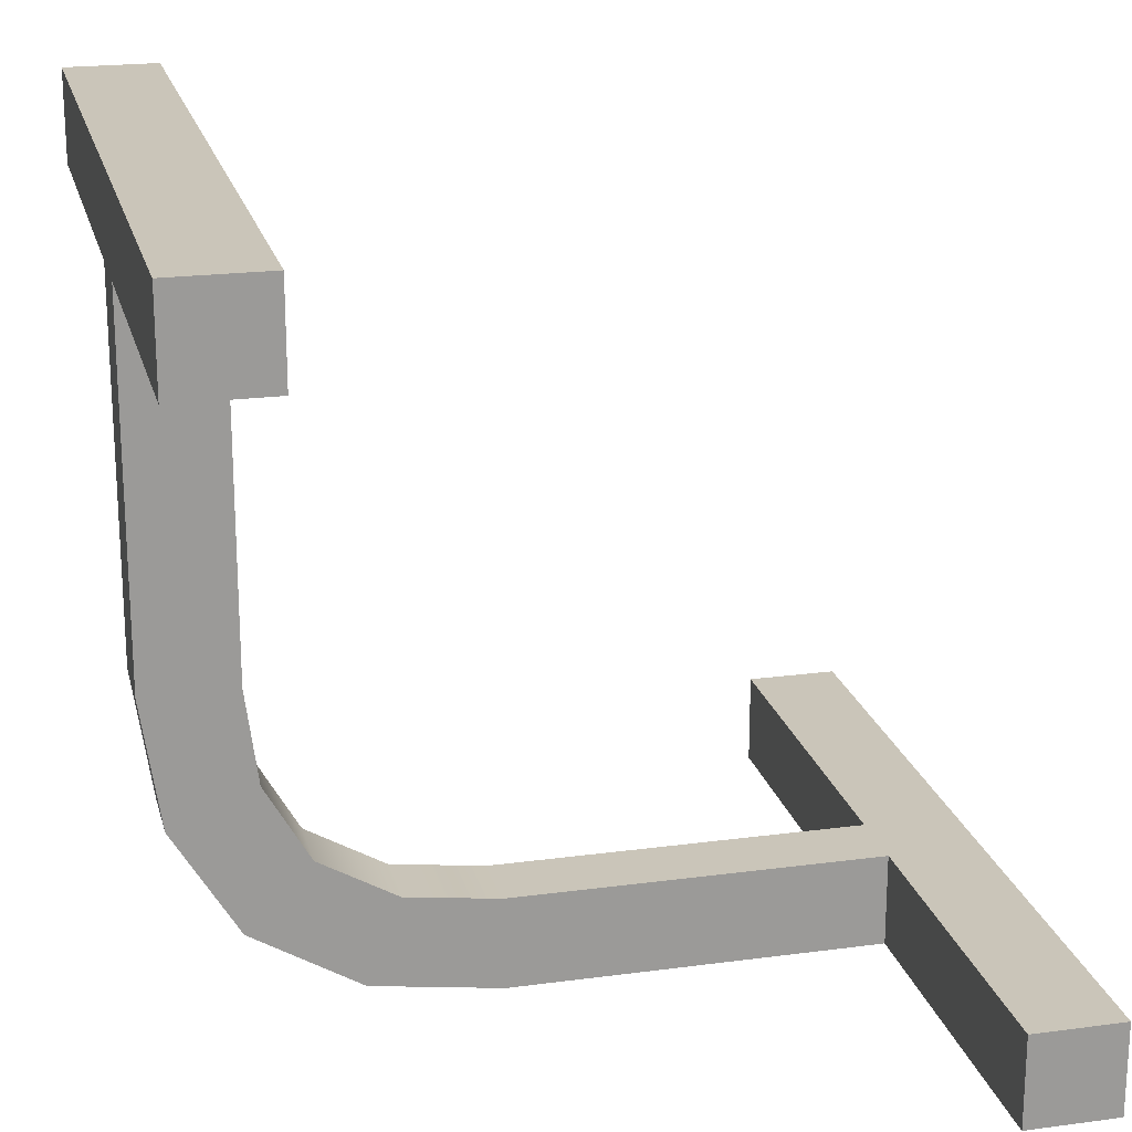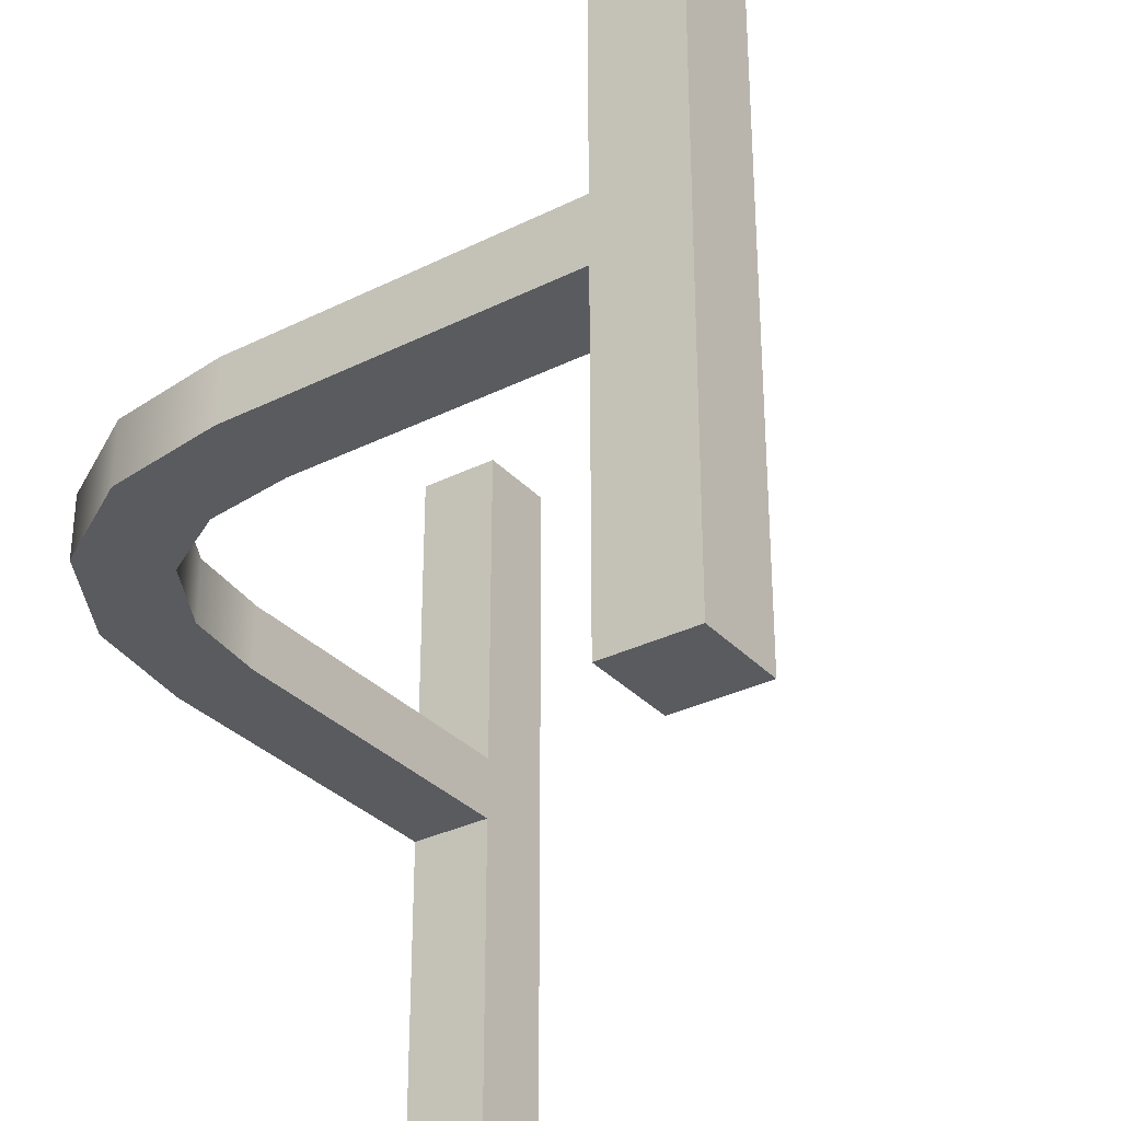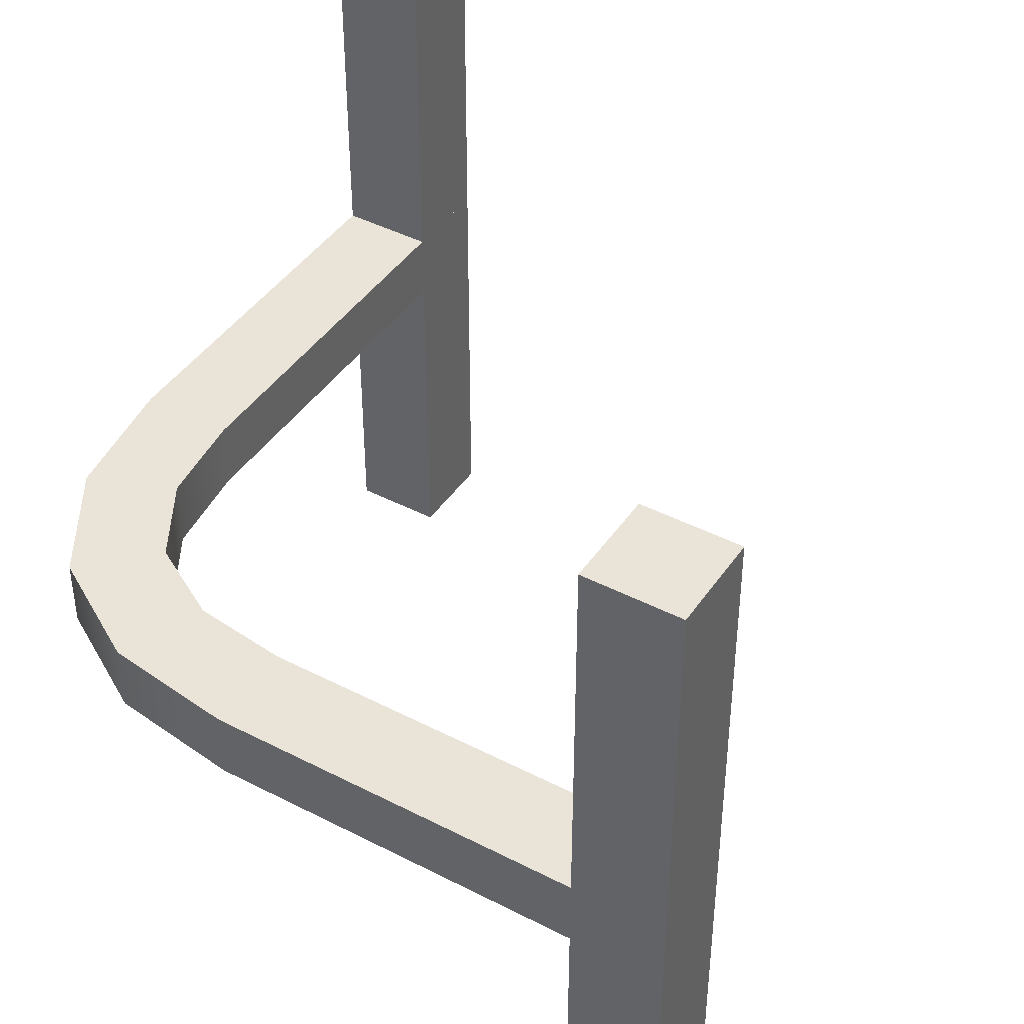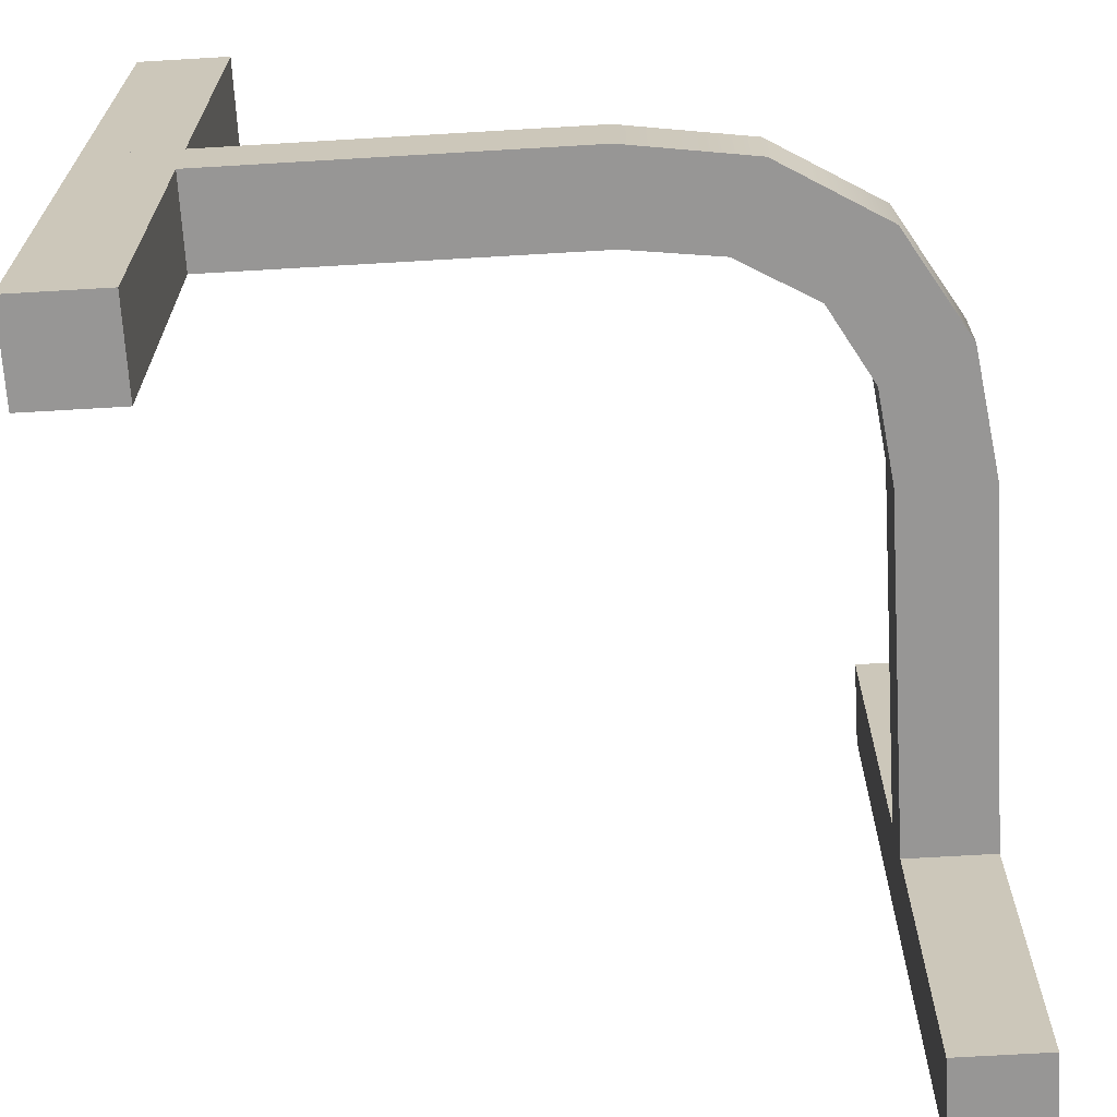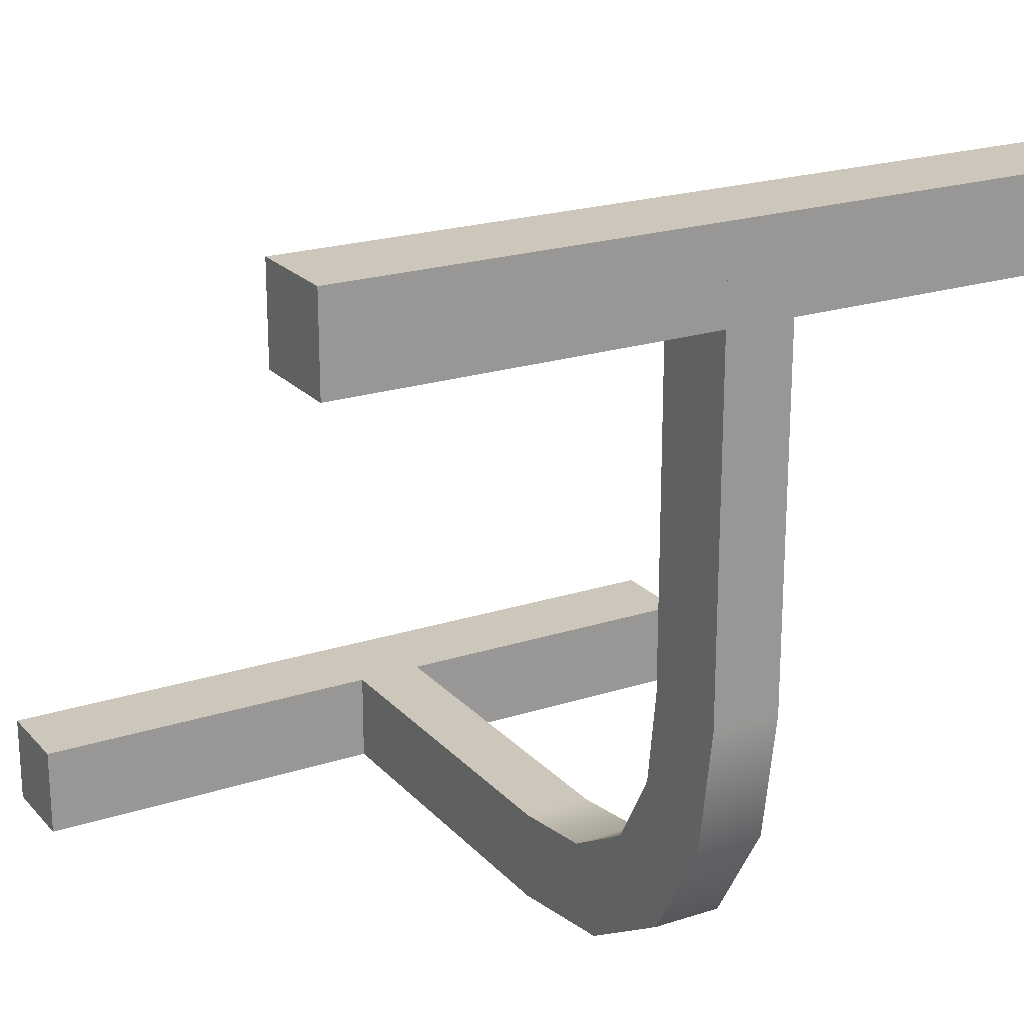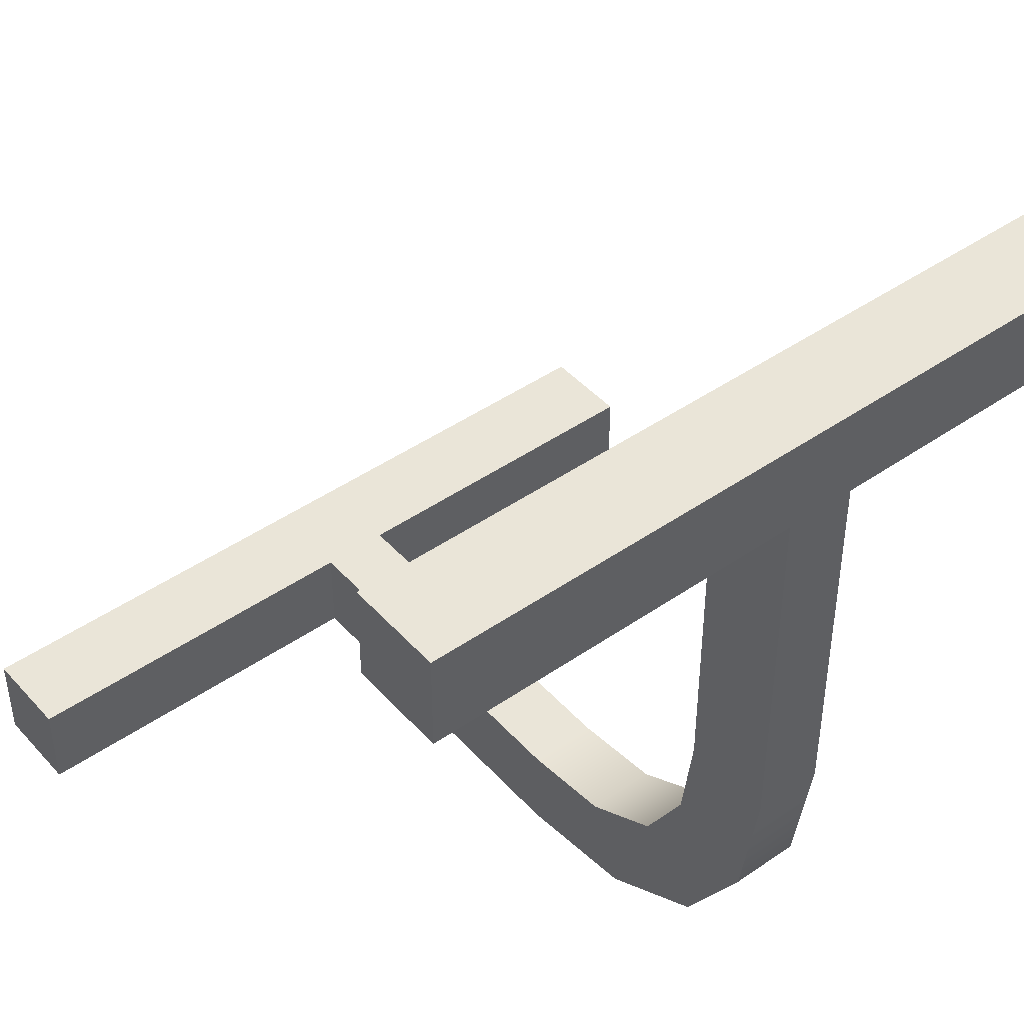
<metadata>
{"format":"obj","ext":"obj","renderer":"f3d","projection":"perspective","resolution":1024,"background":"white","views":[{"elev":20.6,"azim":166.3,"up":"+Y"},{"elev":-32.1,"azim":124.9,"up":"+Z"},{"elev":42.9,"azim":121.6,"up":"+Z"},{"elev":-67.9,"azim":3.4,"up":"+Z"},{"elev":21.5,"azim":60.2,"up":"+Y"},{"elev":44.9,"azim":51.2,"up":"+Y"}]}
</metadata>
<code>
v 0.3824 0.5 0.0271
v 0.3824 0.5 0.5
v 0.5 0.5 0.0271
v 0.5 0.5 0.5
v 0.4412 0.5 0.0271
v 0.5 0.5 0.2636
v 0.4412 0.5 0.5
v 0.3824 0.5 0.2636
v 0.5 0.3824 0.0271
v 0.3824 0.3824 0.0271
v 0.3824 0.4412 0.0271
v 0.4412 0.3824 0.0271
v 0.5 0.4412 0.0271
v 0.5 0.3824 0.5
v 0.5 0.3824 0.2636
v 0.5 0.4412 0.5
v 0.3824 0.3824 0.5
v 0.4412 0.3824 0.5
v 0.3824 0.4412 0.5
v 0.3824 0.3824 0.2636
f 8 5 1
f 8 2 7
f 6 5 8
f 8 7 6
f 6 7 4
f 3 5 6
f 13 5 3
f 13 9 12
f 11 5 13
f 13 12 11
f 11 12 10
f 1 5 11
f 6 16 15
f 16 14 15
f 6 4 16
f 13 3 6
f 13 15 9
f 6 15 13
f 19 7 2
f 19 17 18
f 16 7 19
f 19 18 16
f 16 18 14
f 4 7 16
f 11 8 1
f 11 10 20
f 19 8 11
f 11 20 19
f 19 20 17
f 2 8 19
f 20 10 12
f 20 18 17
f 15 20 12
f 20 15 18
f 15 14 18
f 9 15 12
v -0.5 -0.3824 0.5
v -0.5 -0.3824 0.0271
v -0.5 -0.5 0.5
v -0.5 -0.5 0.0271
v -0.5 -0.3824 0.2636
v -0.5 -0.4412 0.5
v -0.5 -0.5 0.2636
v -0.5 -0.4412 0.0271
v -0.3824 -0.3824 0.5
v -0.3824 -0.3824 0.0271
v -0.4412 -0.3824 0.0271
v -0.3824 -0.3824 0.2636
v -0.4412 -0.3824 0.5
v -0.3824 -0.5 0.5
v -0.3824 -0.4412 0.5
v -0.4412 -0.5 0.5
v -0.3824 -0.5 0.0271
v -0.3824 -0.5 0.2636
v -0.4412 -0.5 0.0271
v -0.3824 -0.4412 0.0271
f 25 26 21
f 25 22 28
f 27 26 25
f 25 28 27
f 27 28 24
f 23 26 27
f 31 33 32
f 33 29 32
f 25 21 33
f 31 22 25
f 31 32 30
f 25 33 31
f 33 36 35
f 36 34 35
f 26 23 36
f 33 21 26
f 33 35 29
f 26 36 33
f 39 27 24
f 39 37 38
f 36 27 39
f 39 38 36
f 36 38 34
f 23 27 36
f 31 28 22
f 31 30 40
f 39 28 31
f 31 40 39
f 39 40 37
f 24 28 39
f 32 29 35
f 32 40 30
f 38 32 35
f 32 38 40
f 38 37 40
f 34 38 35
v 0.3824 -0.08824 -0.06075
v 0.3824 0.5 -0.06075
v 0.5 -0.08824 -0.06075
v 0.5 0.5 -0.06075
v 0.3824 0.3039 -0.06075
v 0.3824 0.1078 -0.06075
v 0.4412 -0.08824 -0.06075
v 0.4412 0.5 -0.06075
v 0.4412 0.2059 -0.06075
v 0.4412 0.05882 -0.06075
v 0.4118 0.2059 -0.06075
v 0.4118 0.05882 -0.06075
v 0.4706 0.2059 -0.06075
v 0.4706 0.05882 -0.06075
v 0.5 0.1078 -0.06075
v 0.5 0.3039 -0.06075
v 0.4412 0.3529 -0.06075
v 0.4706 0.3529 -0.06075
v 0.4118 0.3529 -0.06075
v 0.3824 -0.08824 0.0271
v 0.3824 0.5 0.0271
v 0.3824 0.3039 0.0271
v 0.3824 0.1078 0.0271
v 0.5 -0.08824 0.0271
v 0.4412 -0.08824 0.0271
v 0.5 0.5 0.0271
v 0.5 0.1078 0.0271
v 0.5 0.3039 0.0271
v 0.4412 0.5 0.0271
v 0.4412 0.2059 0.0271
v 0.4412 0.05882 0.0271
v 0.4118 0.2059 0.0271
v 0.4118 0.05882 0.0271
v 0.4706 0.2059 0.0271
v 0.4706 0.05882 0.0271
v 0.4412 0.3529 0.0271
v 0.4706 0.3529 0.0271
v 0.4118 0.3529 0.0271
f 58 53 49
f 57 49 51
f 49 50 52
f 53 54 50
f 46 52 41
f 47 41 52
f 52 50 47
f 54 47 50
f 45 59 51
f 42 59 45
f 48 59 42
f 51 52 46
f 55 54 53
f 54 55 43
f 43 47 54
f 56 55 53
f 59 48 57
f 58 57 48
f 44 56 58
f 48 44 58
f 58 56 53
f 41 60 63
f 62 45 46
f 45 62 61
f 65 47 43
f 47 65 60
f 44 66 68
f 67 55 56
f 55 67 64
f 42 61 69
f 66 44 48
f 77 76 70
f 76 78 72
f 70 72 73
f 74 70 71
f 63 60 73
f 65 73 60
f 73 65 71
f 75 71 65
f 62 63 72
f 61 62 78
f 69 61 78
f 72 63 73
f 67 74 75
f 75 64 67
f 64 75 65
f 68 74 67
f 78 76 69
f 77 69 76
f 66 77 68
f 69 77 66
f 77 74 68
f 58 49 57
f 57 51 59
f 49 52 51
f 53 50 49
f 45 51 46
f 41 63 46
f 62 46 63
f 45 61 42
f 65 43 64
f 47 60 41
f 44 68 56
f 67 56 68
f 55 64 43
f 42 69 48
f 66 48 69
f 77 70 74
f 76 72 70
f 70 73 71
f 74 71 75
f 62 72 78
v -0.5 -0.3824 -0.06075
v -0.5 -0.5 -0.06075
v 0.08824 -0.3824 -0.06075
v 0.08824 -0.5 -0.06075
v -0.3039 -0.3824 -0.06075
v -0.1078 -0.3824 -0.06075
v 0.08824 -0.4412 -0.06075
v -0.5 -0.4412 -0.06075
v -0.2059 -0.4412 -0.06075
v -0.05882 -0.4412 -0.06075
v -0.2059 -0.4118 -0.06075
v -0.05882 -0.4118 -0.06075
v -0.2059 -0.4706 -0.06075
v -0.05882 -0.4706 -0.06075
v -0.1078 -0.5 -0.06075
v -0.3039 -0.5 -0.06075
v -0.3529 -0.4412 -0.06075
v -0.3529 -0.4706 -0.06075
v -0.3529 -0.4118 -0.06075
v 0.08824 -0.3824 0.0271
v -0.5 -0.3824 0.0271
v -0.3039 -0.3824 0.0271
v -0.1078 -0.3824 0.0271
v 0.08824 -0.5 0.0271
v 0.08824 -0.4412 0.0271
v -0.5 -0.5 0.0271
v -0.1078 -0.5 0.0271
v -0.3039 -0.5 0.0271
v -0.5 -0.4412 0.0271
v -0.2059 -0.4412 0.0271
v -0.05882 -0.4412 0.0271
v -0.2059 -0.4118 0.0271
v -0.05882 -0.4118 0.0271
v -0.2059 -0.4706 0.0271
v -0.05882 -0.4706 0.0271
v -0.3529 -0.4412 0.0271
v -0.3529 -0.4706 0.0271
v -0.3529 -0.4118 0.0271
f 92 91 87
f 91 96 95
f 87 95 97
f 88 87 89
f 86 79 97
f 83 97 79
f 97 83 89
f 84 89 83
f 96 80 86
f 91 94 96
f 80 96 94
f 86 95 96
f 95 86 97
f 81 90 84
f 81 85 90
f 88 90 85
f 93 94 91
f 82 92 85
f 93 92 82
f 92 88 85
f 84 90 89
f 81 84 101
f 100 101 84
f 83 79 99
f 82 85 103
f 98 103 85
f 80 94 106
f 94 93 105
f 93 82 102
f 79 86 107
f 104 107 86
f 113 109 108
f 112 108 114
f 108 110 116
f 109 111 110
f 107 116 99
f 100 99 116
f 116 110 100
f 101 100 110
f 115 107 104
f 112 115 106
f 104 106 115
f 107 115 114
f 114 116 107
f 98 101 111
f 98 111 103
f 109 103 111
f 105 113 112
f 102 103 113
f 105 102 113
f 113 103 109
f 101 110 111
f 92 87 88
f 91 95 87
f 87 97 89
f 88 89 90
f 93 91 92
f 81 101 98
f 100 84 83
f 83 99 100
f 82 103 102
f 98 85 81
f 80 106 104
f 94 105 106
f 93 102 105
f 79 107 99
f 104 86 80
f 113 108 112
f 112 114 115
f 108 116 114
f 109 110 108
f 105 112 106
v 0.08824 -0.3824 -0.06075
v 0.208 -0.3668 -0.06075
v 0.3094 -0.3082 -0.06075
v 0.3665 -0.2089 -0.06075
v 0.3824 -0.08824 -0.06075
v 0.4412 -0.08824 -0.06075
v 0.5 -0.08824 -0.06075
v 0.4755 -0.2535 -0.06075
v 0.392 -0.392 -0.06075
v 0.2525 -0.4758 -0.06075
v 0.08824 -0.5 -0.06075
v 0.08824 -0.4412 -0.06075
v 0.3824 -0.08824 0.0271
v 0.3665 -0.2089 0.0271
v 0.3094 -0.3082 0.0271
v 0.208 -0.3668 0.0271
v 0.08824 -0.3824 0.0271
v 0.5 -0.08824 0.0271
v 0.4412 -0.08824 0.0271
v 0.392 -0.392 0.0271
v 0.4755 -0.2535 0.0271
v 0.08824 -0.5 0.0271
v 0.2525 -0.4758 0.0271
v 0.08824 -0.4412 0.0271
f 126 118 119
f 128 117 118
f 127 128 126
f 118 126 128
f 126 119 125
f 120 121 122
f 124 122 123
f 119 124 125
f 122 124 120
f 120 124 119
f 120 130 129
f 130 120 119
f 117 133 132
f 118 132 131
f 135 134 123
f 122 121 129
f 136 125 124
f 123 134 137
f 138 127 126
f 125 136 139
f 140 133 117
f 128 127 138
f 139 131 132
f 140 132 133
f 138 139 140
f 132 140 139
f 139 136 131
f 130 135 129
f 137 134 135
f 131 136 137
f 135 130 137
f 130 131 137
f 120 129 121
f 130 119 131
f 117 132 118
f 118 131 119
f 135 123 122
f 122 129 135
f 136 124 137
f 123 137 124
f 138 126 139
f 125 139 126
f 140 117 128
f 128 138 140
v 0.3824 0.5 -0.5
v 0.3824 0.5 -0.06075
v 0.5 0.5 -0.5
v 0.5 0.5 -0.06075
v 0.3824 0.5 -0.2804
v 0.4412 0.5 -0.5
v 0.5 0.5 -0.2804
v 0.4412 0.5 -0.06075
v 0.3824 0.3824 -0.5
v 0.3824 0.3824 -0.06075
v 0.3824 0.4412 -0.06075
v 0.3824 0.3824 -0.2804
v 0.3824 0.4412 -0.5
v 0.5 0.3824 -0.5
v 0.4412 0.3824 -0.5
v 0.5 0.4412 -0.5
v 0.5 0.3824 -0.06075
v 0.5 0.3824 -0.2804
v 0.5 0.4412 -0.06075
v 0.4412 0.3824 -0.06075
f 145 146 141
f 145 142 148
f 147 146 145
f 145 148 147
f 147 148 144
f 143 146 147
f 145 153 152
f 153 149 152
f 145 141 153
f 151 142 145
f 151 152 150
f 145 152 151
f 153 156 155
f 156 154 155
f 146 143 156
f 153 141 146
f 153 155 149
f 146 156 153
f 159 147 144
f 159 157 158
f 158 147 159
f 158 156 147
f 156 158 154
f 159 151 160
f 151 150 160
f 148 142 151
f 159 144 148
f 159 160 157
f 148 151 159
f 158 160 152
f 152 160 150
f 155 152 149
f 158 155 154
f 158 157 160
f 155 158 152
f 156 143 147
v -0.5 -0.3824 -0.06075
v -0.5 -0.3824 -0.5
v -0.5 -0.5 -0.06075
v -0.5 -0.5 -0.5
v -0.5 -0.4412 -0.06075
v -0.5 -0.5 -0.2804
v -0.5 -0.4412 -0.5
v -0.5 -0.3824 -0.2804
v -0.3824 -0.5 -0.06075
v -0.3824 -0.3824 -0.06075
v -0.4412 -0.3824 -0.06075
v -0.3824 -0.4412 -0.06075
v -0.4412 -0.5 -0.06075
v -0.3824 -0.5 -0.5
v -0.3824 -0.5 -0.2804
v -0.4412 -0.5 -0.5
v -0.3824 -0.3824 -0.5
v -0.3824 -0.4412 -0.5
v -0.4412 -0.3824 -0.5
v -0.3824 -0.3824 -0.2804
f 168 165 161
f 168 162 167
f 166 165 168
f 168 167 166
f 166 167 164
f 163 165 166
f 173 165 163
f 173 169 172
f 171 165 173
f 173 172 171
f 171 172 170
f 161 165 171
f 166 176 175
f 176 174 175
f 166 164 176
f 173 163 166
f 173 175 169
f 166 175 173
f 179 167 162
f 179 177 178
f 176 167 179
f 179 178 176
f 176 178 174
f 164 167 176
f 171 168 161
f 171 170 180
f 180 168 171
f 168 180 179
f 179 180 177
f 162 168 179
f 180 170 172
f 180 178 177
f 175 180 172
f 180 175 178
f 175 174 178
f 169 175 172

</code>
